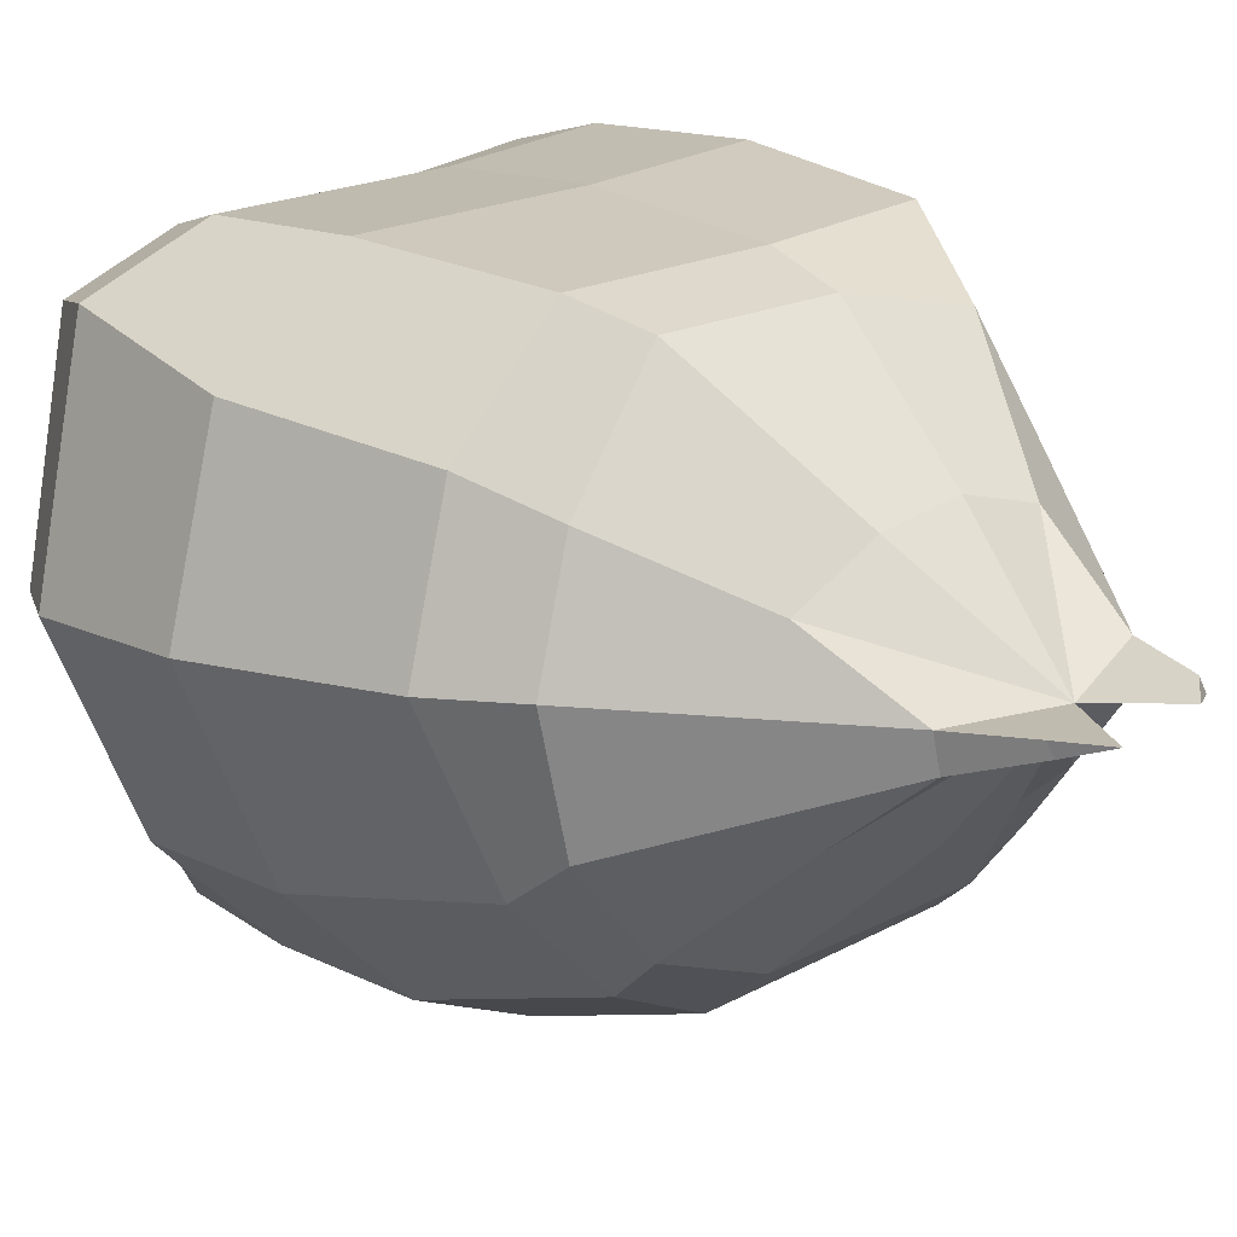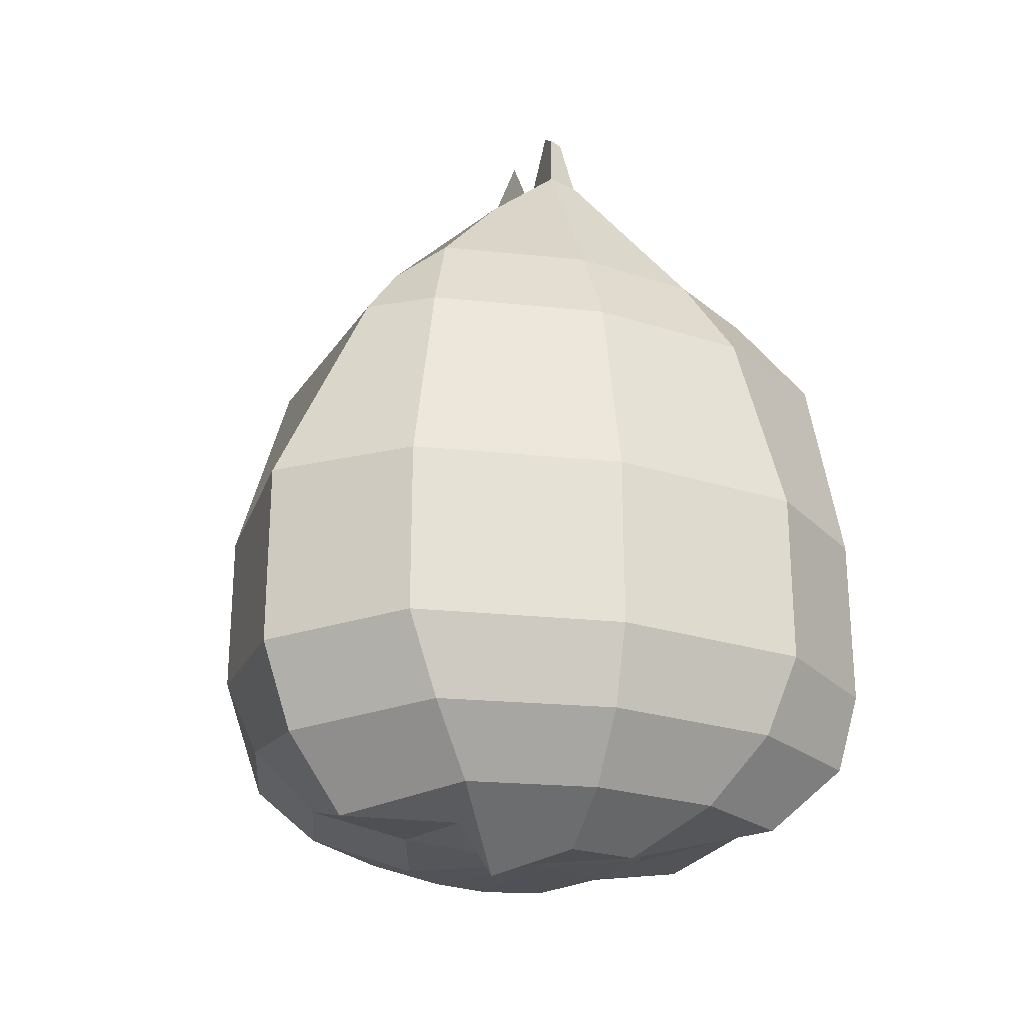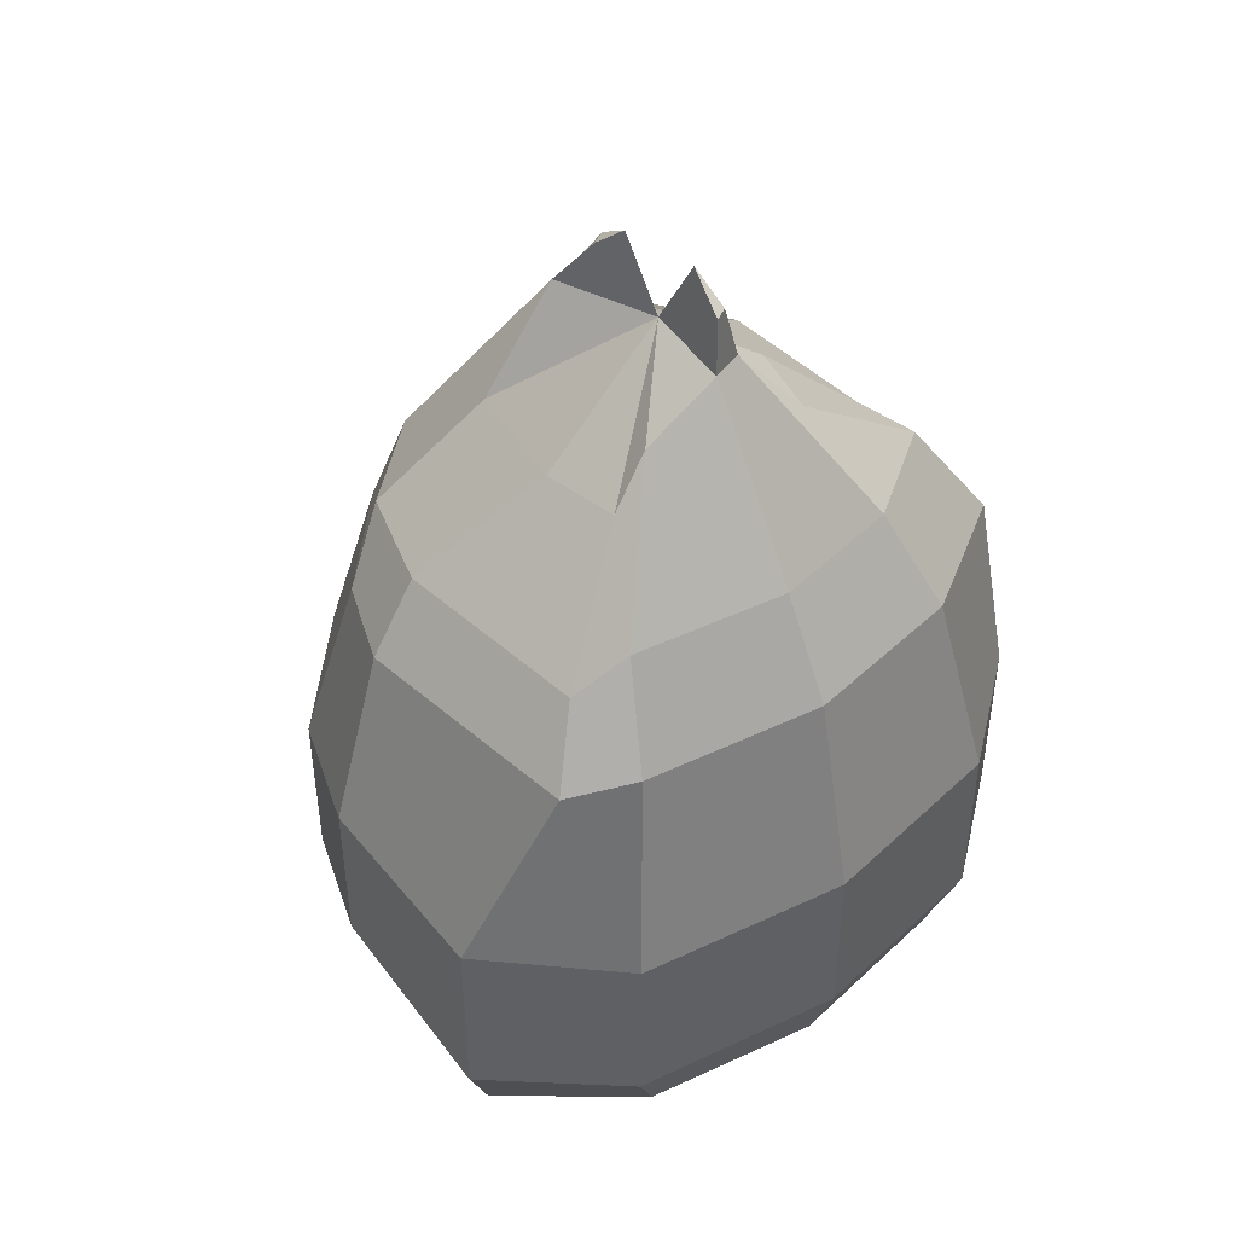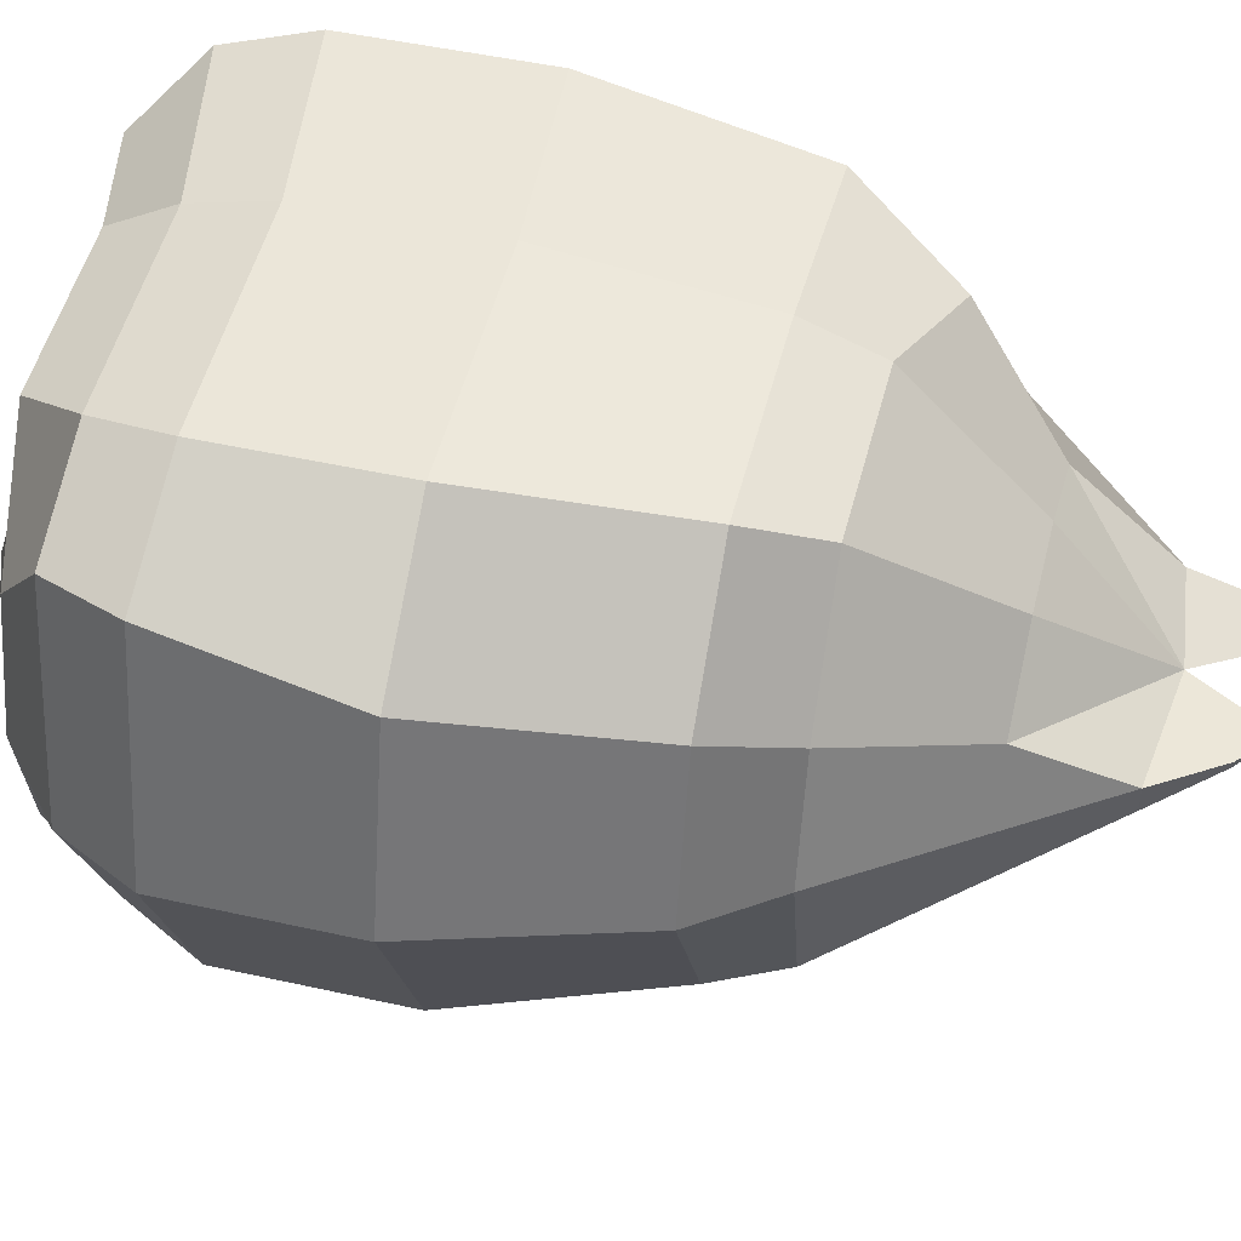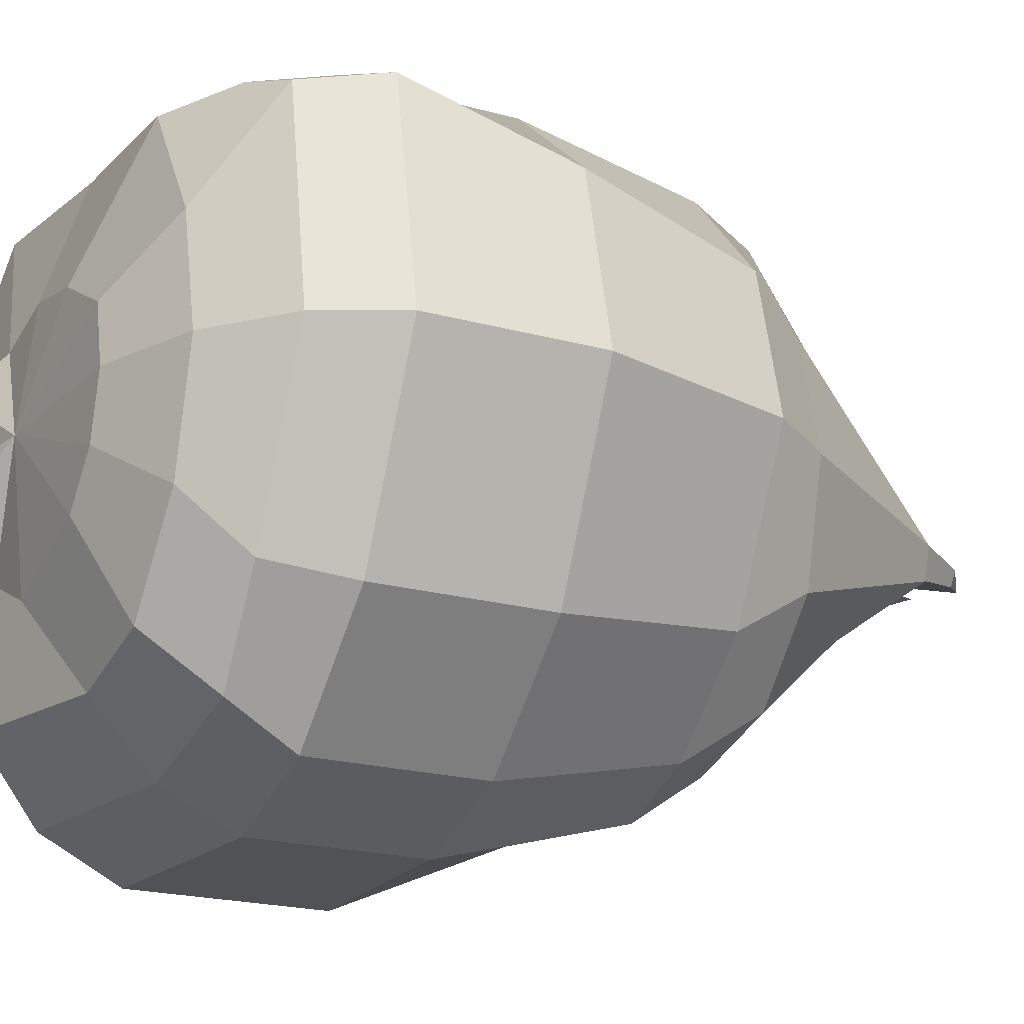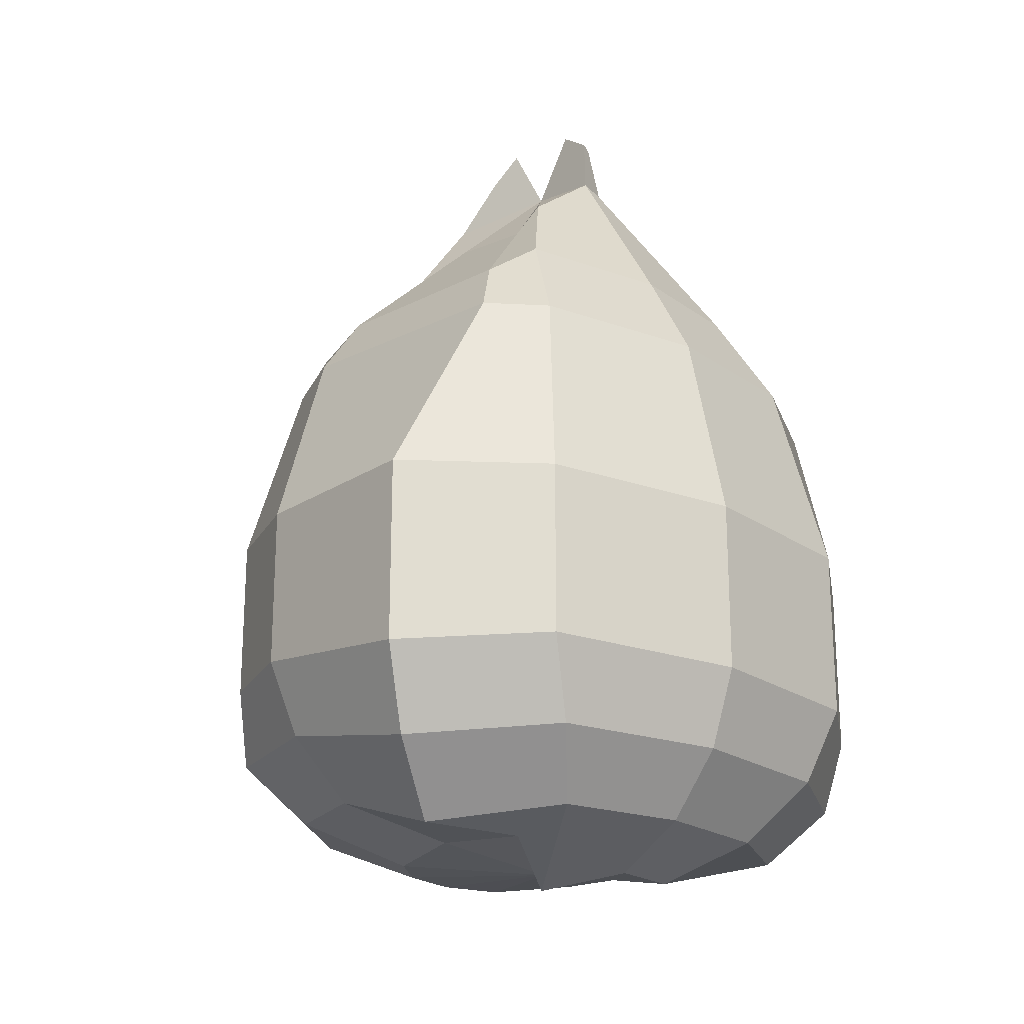
<metadata>
{"format":"obj","ext":"obj","renderer":"f3d","projection":"perspective","resolution":1024,"background":"white","views":[{"elev":13.3,"azim":139.3,"up":"+Z"},{"elev":-25.2,"azim":-108.1,"up":"+Y"},{"elev":45.7,"azim":-127.5,"up":"+Y"},{"elev":46.4,"azim":104.4,"up":"+Z"},{"elev":-20.3,"azim":63.0,"up":"+Z"},{"elev":-21.6,"azim":-131.1,"up":"+Y"}]}
</metadata>
<code>
g default
v -40.66 -21.23 88.72
v -44.24 -21.23 84.76
v -54.44 -21.19 81.57
v -61.18 -21.23 84.76
v -60.73 -25.81 88.04
v -65.42 -24.02 94.25
v -64.38 -24.02 100.5
v -61.18 -21.23 103.5
v -54.44 -21.23 105
v -47.71 -21.23 103.5
v -40.66 -21.23 99.56
v -39.35 -21.23 94.14
v -33.22 -17.72 83.96
v -39.94 -17.69 75.97
v -49.12 -17.69 73.72
v -61.57 -21.75 73.43
v -70.28 -20.27 82.58
v -72.22 -20.27 94.25
v -70.28 -20.27 105.9
v -64.95 -20.27 114.5
v -54.44 -17.72 115.7
v -39.94 -17.72 114.6
v -33.22 -17.72 104.3
v -30.76 -17.72 94.14
v -31.75 -12.31 79.2
v -36.75 -12.31 70.92
v -49.12 -12.31 67.89
v -65.28 -15.59 67.64
v -74.65 -14.52 78.53
v -77.28 -14.52 94.25
v -74.65 -14.52 110
v -67.48 -14.52 120.6
v -54.44 -12.35 118.7
v -36.75 -12.35 117.1
v -27.69 -12.35 112.9
v -24.38 -12.35 94.14
v -28.82 -5.721 77.64
v -39.11 -5.721 68.23
v -49.12 -5.721 64.79
v -67.25 -8.041 64.57
v -76.98 -7.426 75.35
v -79.96 -7.467 94.25
v -76.98 -7.467 112.1
v -68.82 -7.467 122.2
v -54.44 -5.758 120.3
v -35.05 -5.758 118.5
v -24.75 -5.758 113.7
v -20.98 -5.758 94.14
v -28.82 9.041 77.64
v -39.11 9.041 68.23
v -49.12 9.041 64.79
v -67.25 8.875 64.57
v -76.98 8.37 75.35
v -79.96 8.328 94.25
v -76.98 8.328 112.1
v -68.82 8.328 122.2
v -54.44 9.005 120.3
v -35.05 9.005 118.5
v -24.75 9.005 109.7
v -20.98 9.005 94.14
v -33.36 25.92 80.11
v -41.88 25.92 72.31
v -49.47 25.92 69.46
v -70.53 25.92 72.31
v -73.29 26.53 78.17
v -75.76 26.49 94.29
v -73.29 26.49 109.1
v -66.54 26.49 120
v -54.48 25.89 118
v -37.82 25.89 116.6
v -29.3 25.89 107.1
v -26.17 25.89 94.17
v -33.22 32.02 83.96
v -39.94 32.02 76.5
v -49.12 32.02 73.78
v -67.1 32.05 75.97
v -68.76 35.24 80.47
v -70.89 35.2 94.25
v -68.76 35.2 105.9
v -62.92 35.2 114.5
v -54.44 32.02 115.7
v -39.94 32.02 114.6
v -33.22 32.02 104.3
v -30.76 32.02 94.14
v -44.67 50.75 91.29
v -44.24 41.6 84.76
v -54.44 41.6 83.3
v -61.18 41.6 84.76
v -60.73 46.18 88.04
v -61.54 50.75 94.14
v -60.59 50.75 96.99
v -61.18 42.59 103.5
v -54.44 42.59 105
v -47.71 42.59 103.5
v -40.66 42.59 99.56
v -43.98 50.75 94.14
v -54.44 -22.45 94.14
v -54.44 51.86 94.14
v -61.24 55.9 94.3
v -60.51 55.9 95.57
v -57.71 58.44 94.84
v -47.65 55.9 93.97
v -48.38 55.9 92.7
v -51.18 58.44 93.43
g pSphere6
f 1 2 14 13
f 2 3 15 14
f 3 4 16 15
f 4 5 17 16
f 5 6 18 17
f 6 7 19 18
f 7 8 20 19
f 8 9 21 20
f 9 10 22 21
f 10 11 23 22
f 11 12 24 23
f 12 1 13 24
f 13 14 26 25
f 14 15 27 26
f 15 16 28 27
f 16 17 29 28
f 17 18 30 29
f 18 19 31 30
f 19 20 32 31
f 20 21 33 32
f 21 22 34 33
f 22 23 35 34
f 23 24 36 35
f 24 13 25 36
f 25 26 38 37
f 26 27 39 38
f 27 28 40 39
f 28 29 41 40
f 29 30 42 41
f 30 31 43 42
f 31 32 44 43
f 32 33 45 44
f 33 34 46 45
f 34 35 47 46
f 35 36 48 47
f 36 25 37 48
f 37 38 50 49
f 38 39 51 50
f 39 40 52 51
f 40 41 53 52
f 41 42 54 53
f 42 43 55 54
f 43 44 56 55
f 44 45 57 56
f 45 46 58 57
f 46 47 59 58
f 47 48 60 59
f 48 37 49 60
f 49 50 62 61
f 50 51 63 62
f 51 52 64 63
f 52 53 65 64
f 53 54 66 65
f 54 55 67 66
f 55 56 68 67
f 56 57 69 68
f 57 58 70 69
f 58 59 71 70
f 59 60 72 71
f 60 49 61 72
f 61 62 74 73
f 62 63 75 74
f 63 64 76 75
f 64 65 77 76
f 65 66 78 77
f 66 67 79 78
f 67 68 80 79
f 68 69 81 80
f 69 70 82 81
f 70 71 83 82
f 71 72 84 83
f 72 61 73 84
f 73 74 86 85
f 74 75 87 86
f 75 76 88 87
f 76 77 89 88
f 77 78 90 89
f 78 79 91 90
f 79 80 92 91
f 80 81 93 92
f 81 82 94 93
f 82 83 95 94
f 83 84 96 95
f 84 73 85 96
f 2 1 97
f 3 2 97
f 4 3 97
f 5 4 97
f 6 5 97
f 7 6 97
f 8 7 97
f 9 8 97
f 10 9 97
f 11 10 97
f 12 11 97
f 1 12 97
f 85 86 98
f 86 87 98
f 87 88 98
f 88 89 98
f 89 90 98
f 99 100 101
f 91 92 98
f 92 93 98
f 93 94 98
f 94 95 98
f 95 96 98
f 102 103 104
f 90 91 100 99
f 91 98 101 100
f 98 90 99 101
f 96 85 103 102
f 85 98 104 103
f 98 96 102 104

</code>
